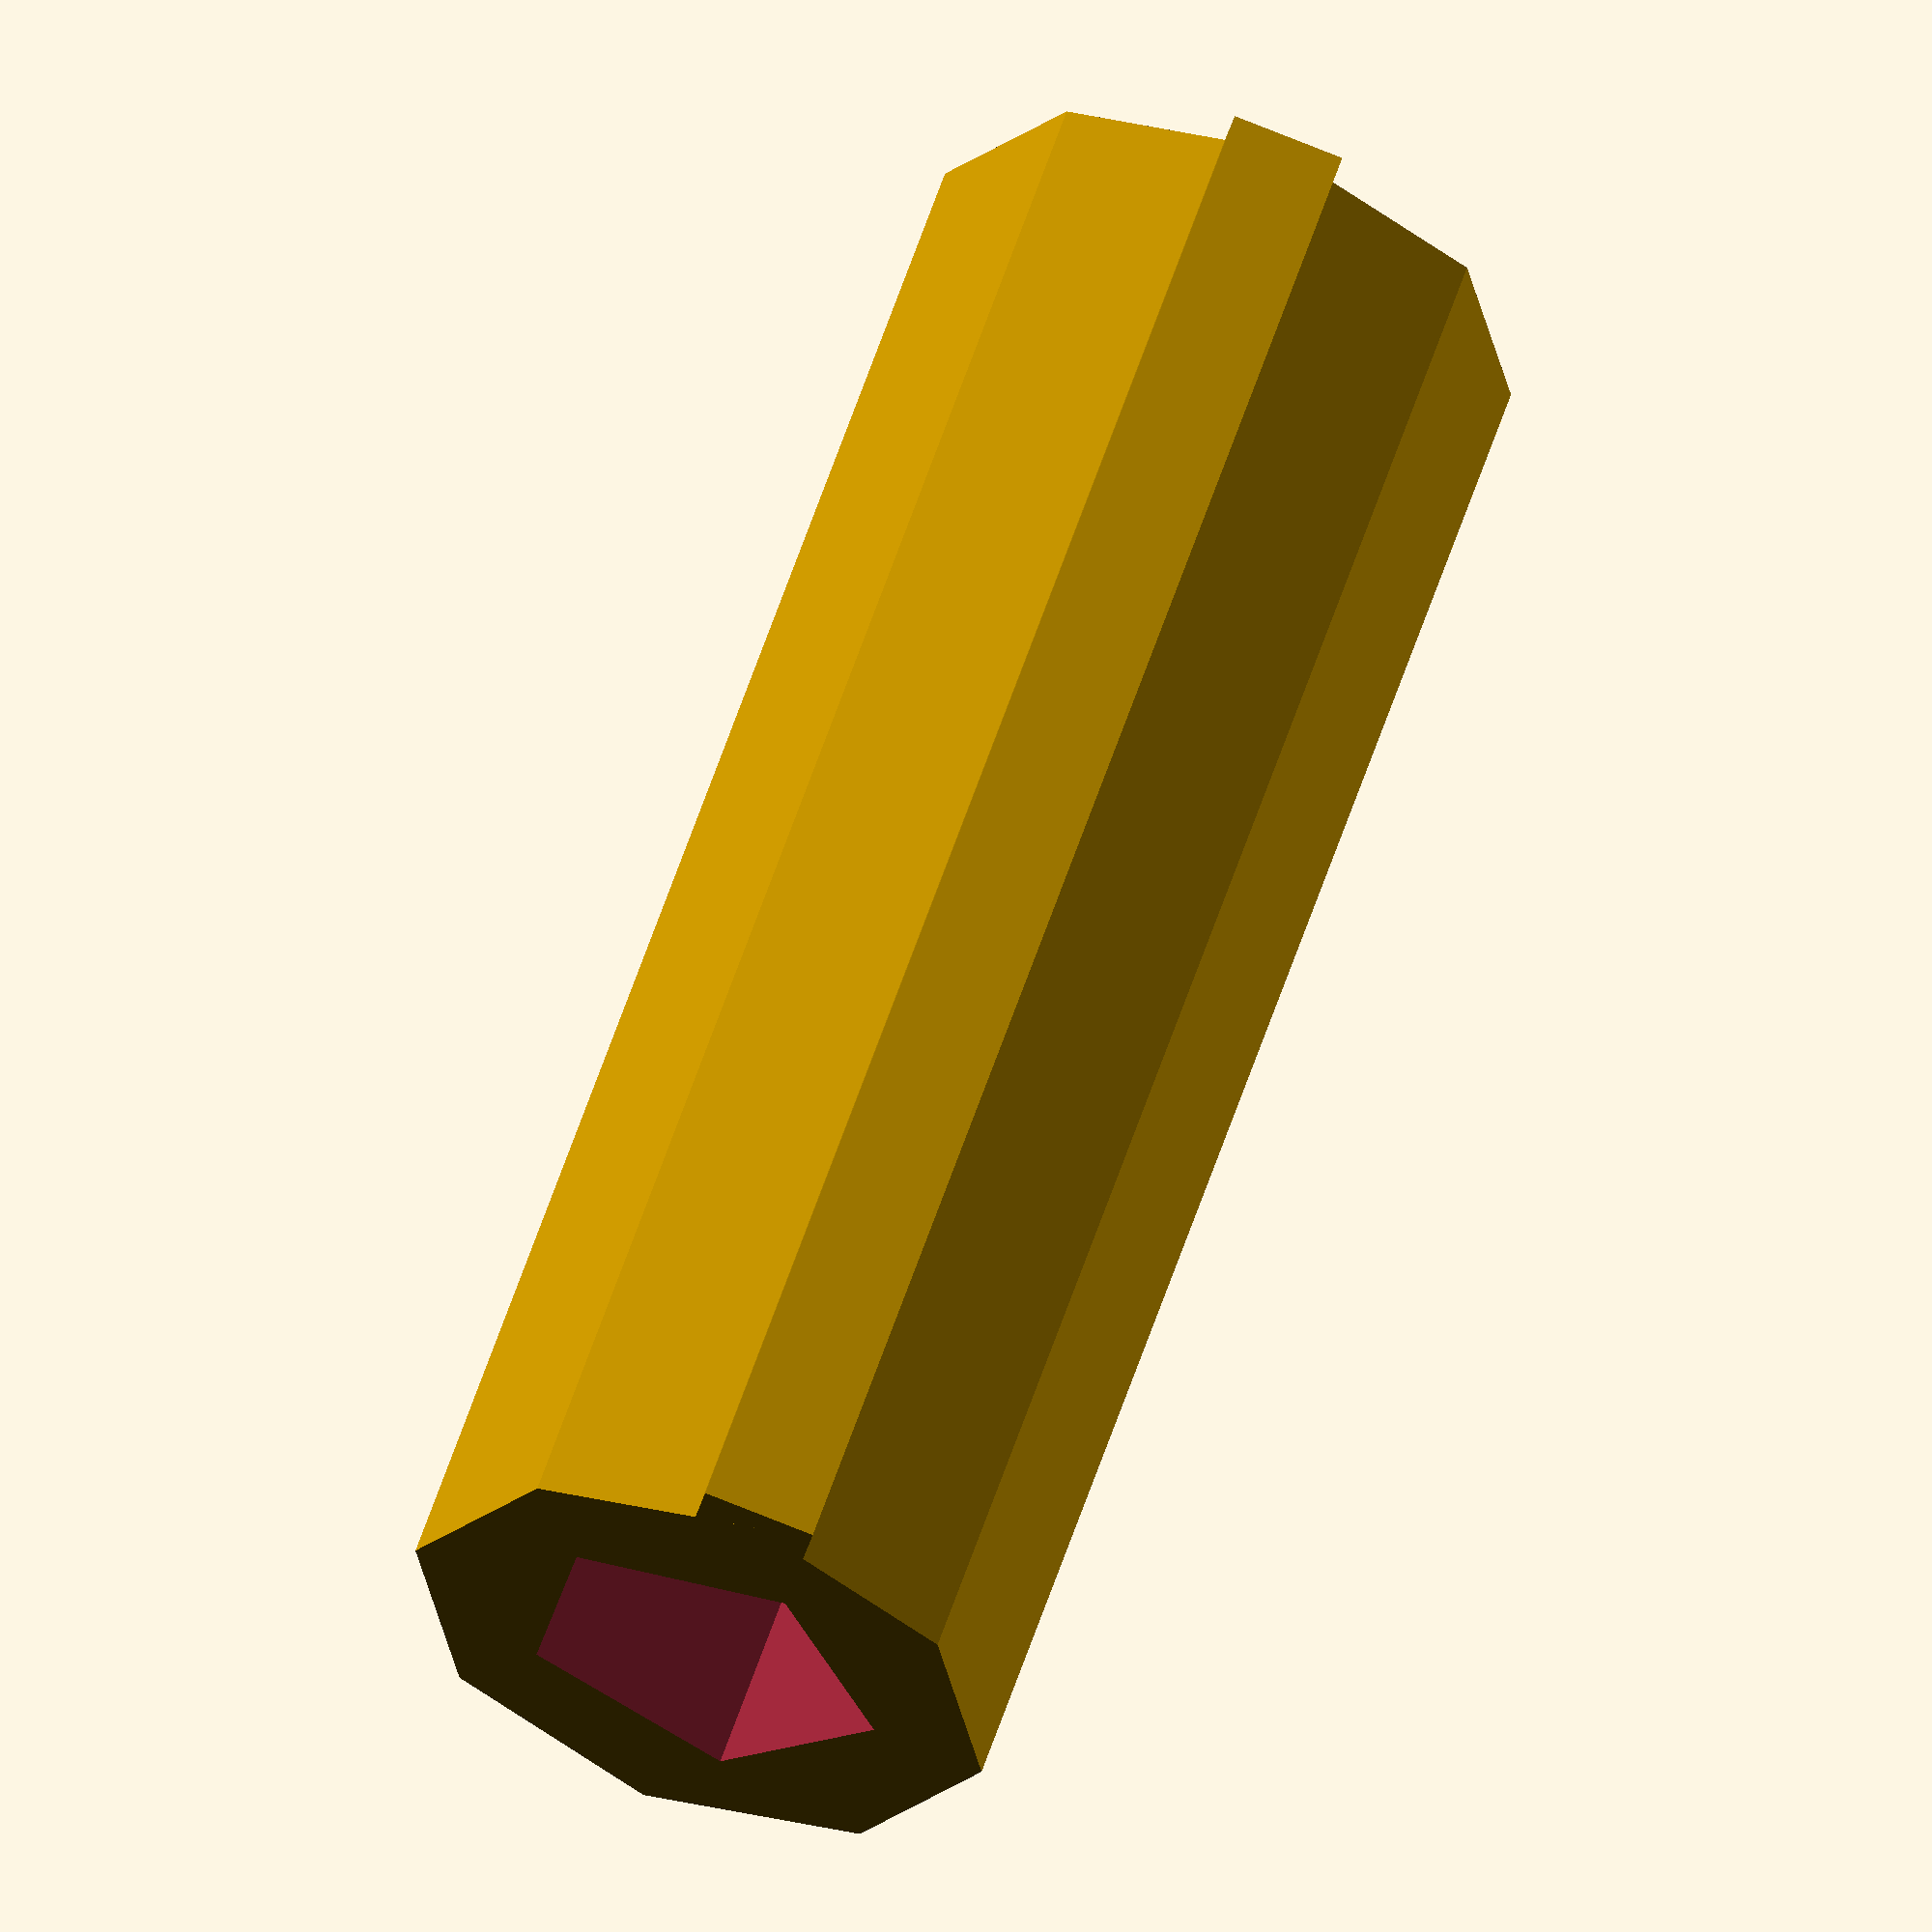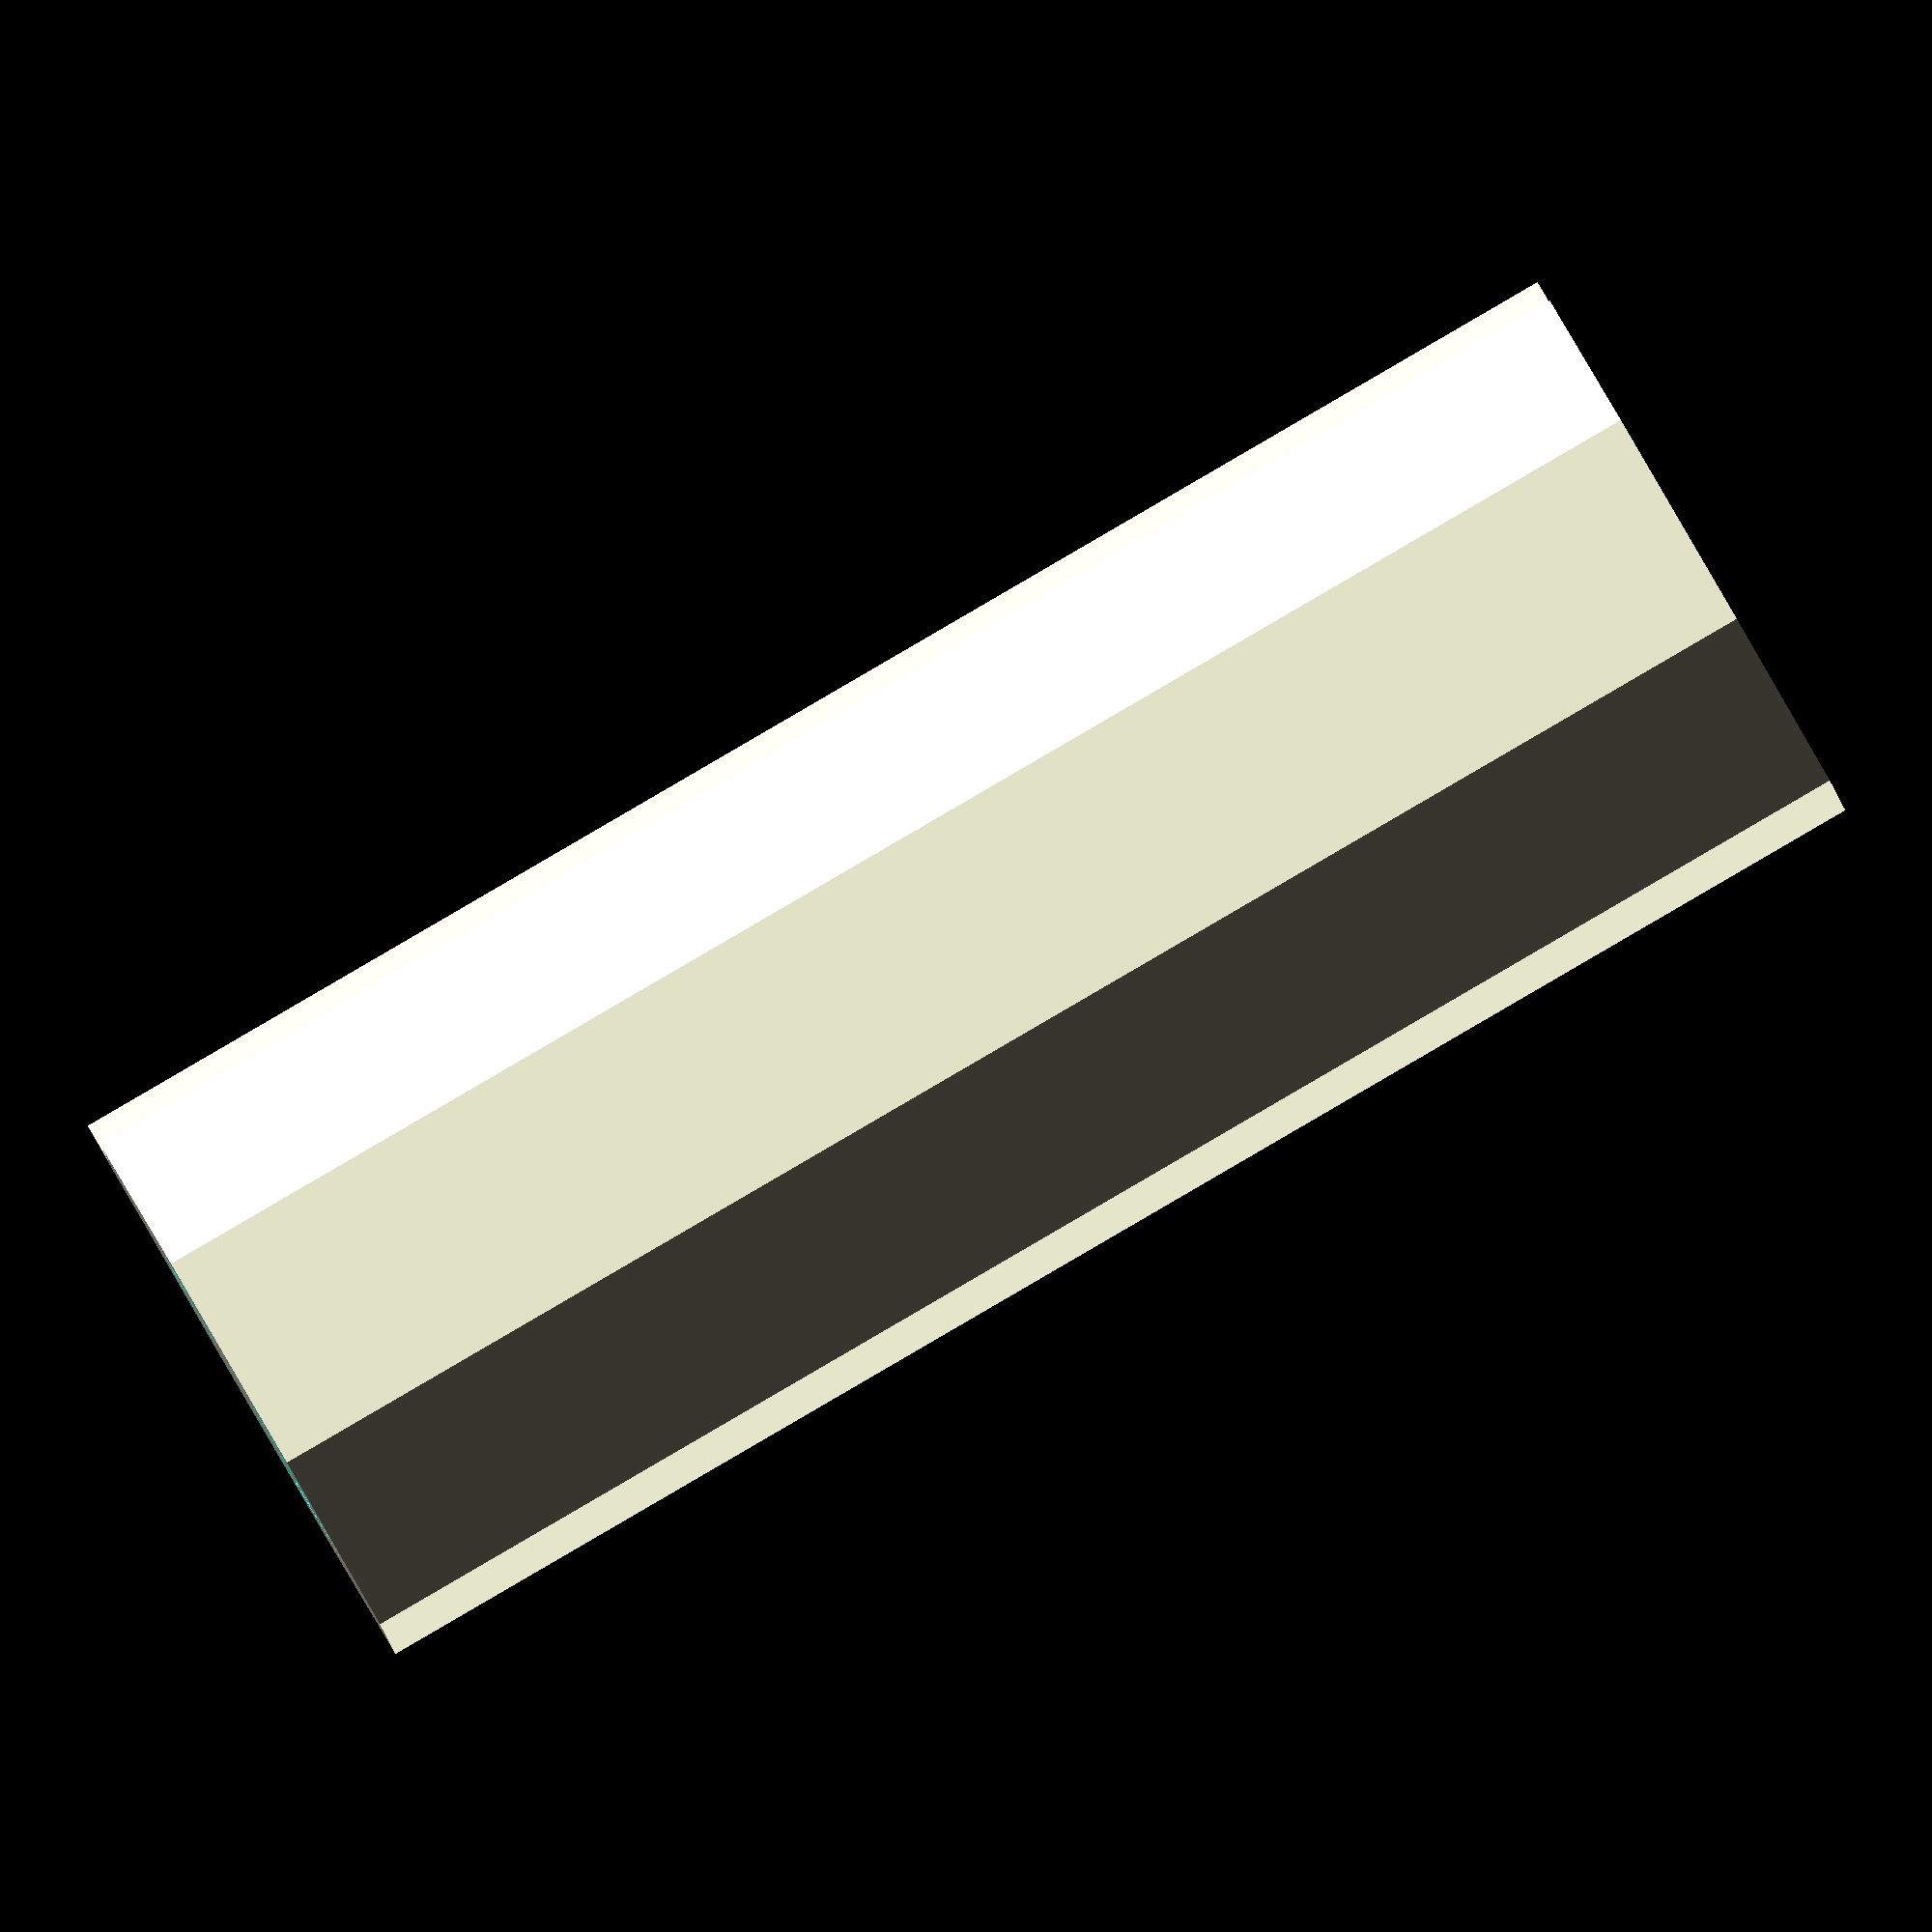
<openscad>
// 4mm*14mm M3 screw tubes

len_mm = 14;
wall_mm = 0.95;
inner_mm = 3.1;
d = wall_mm*2 + inner_mm;
t2 = 0.2;

difference() {
  union() {
    cylinder(len_mm - t2, d = inner_mm + wall_mm * 2);
    translate([-wall_mm/2, wall_mm, 0]) {
      cube([wall_mm, 2 - t2 , len_mm - t2]);
    }
  }
  cylinder(len_mm, r1 = inner_mm / 2, r2 = inner_mm / 2);
}
</openscad>
<views>
elev=300.1 azim=11.0 roll=18.4 proj=o view=solid
elev=90.8 azim=300.1 roll=300.2 proj=o view=solid
</views>
